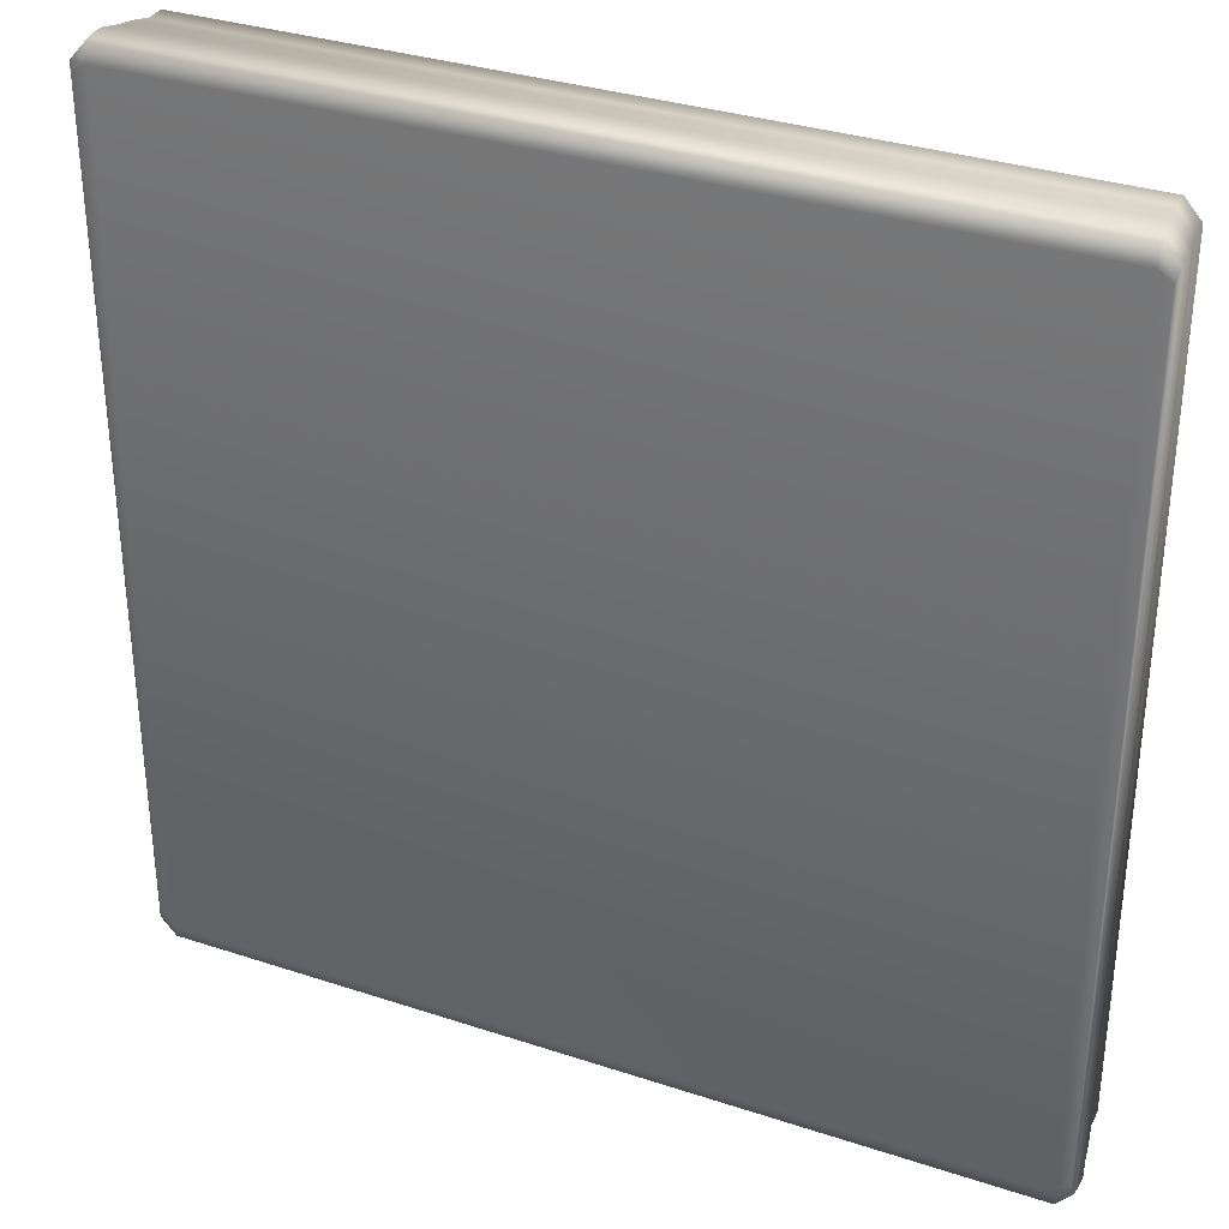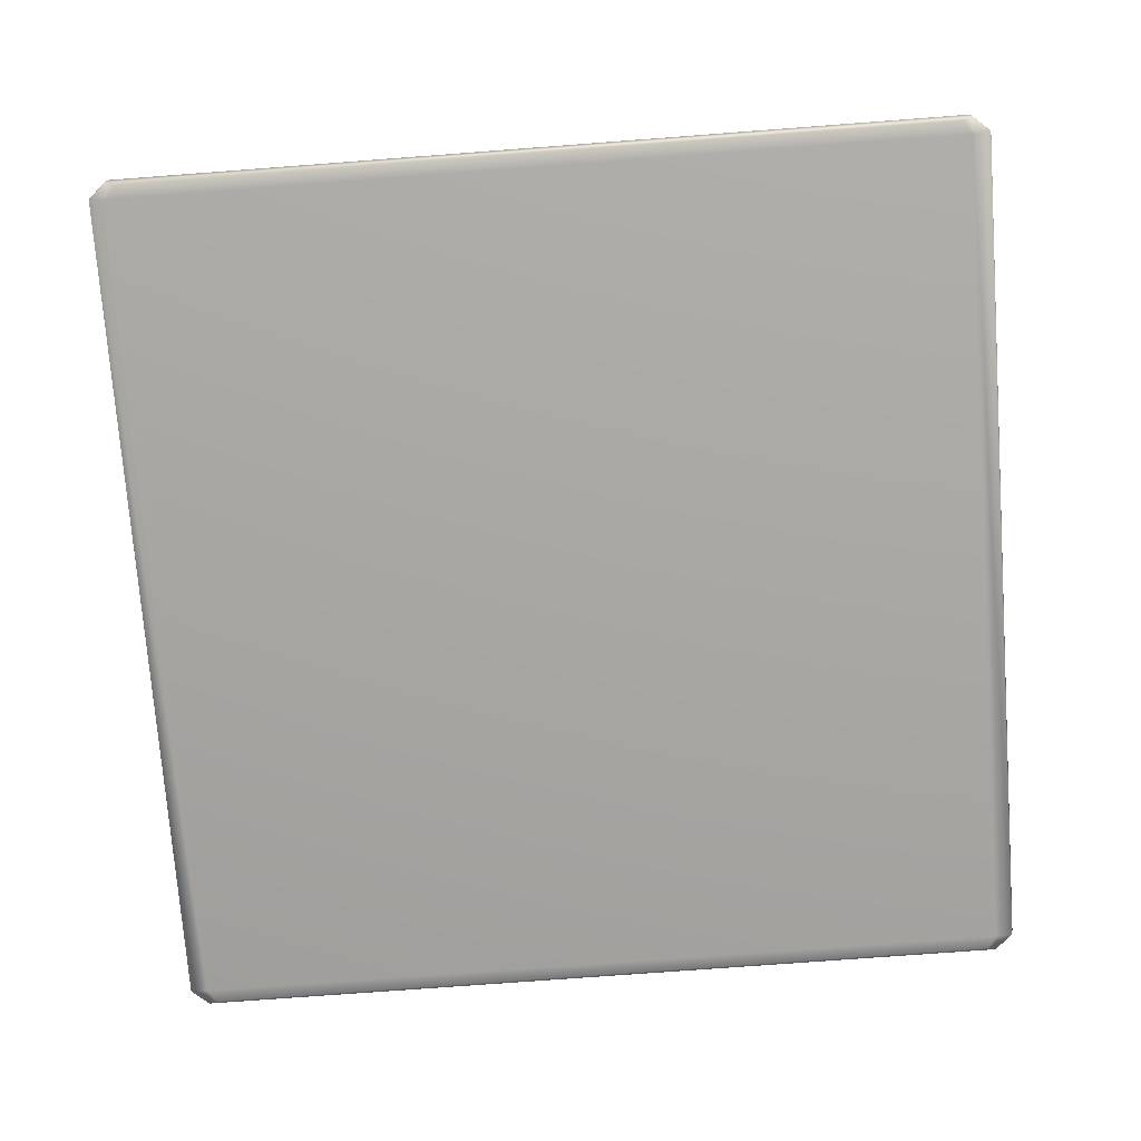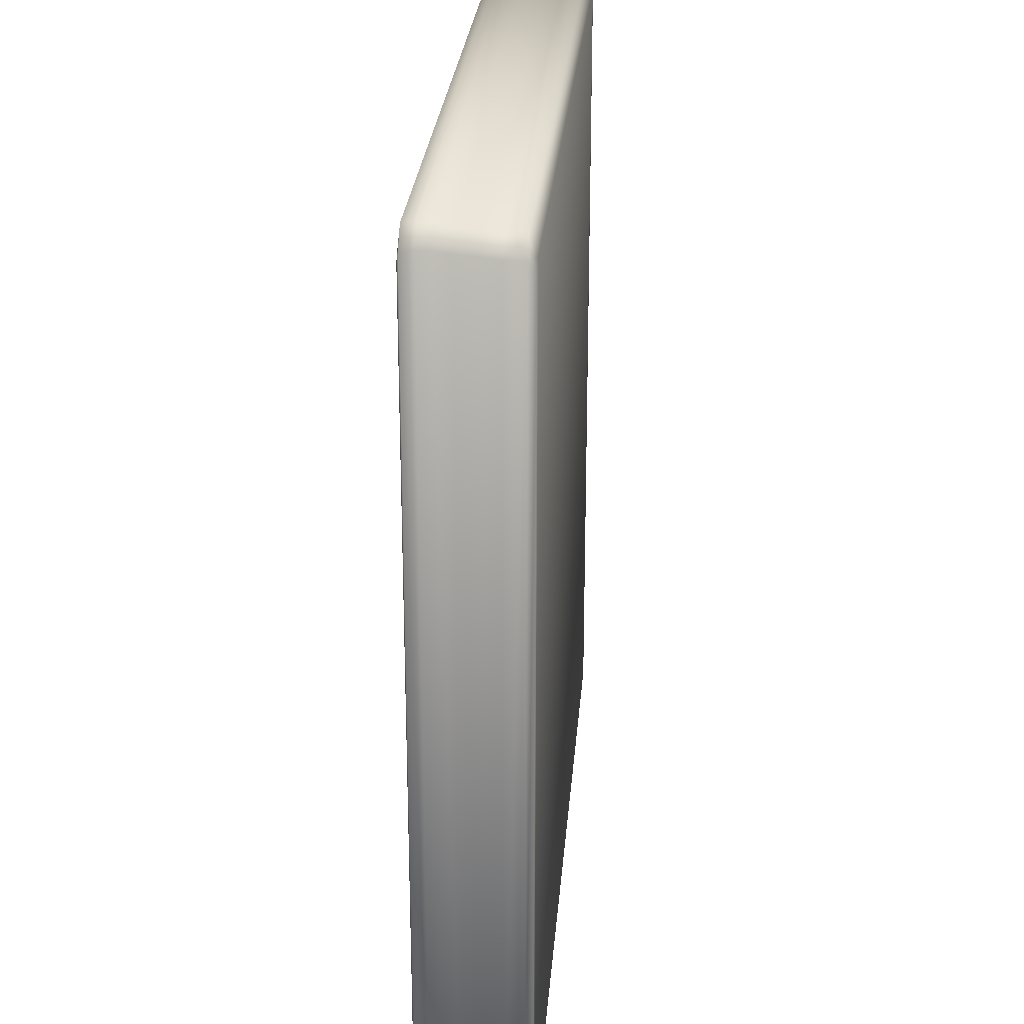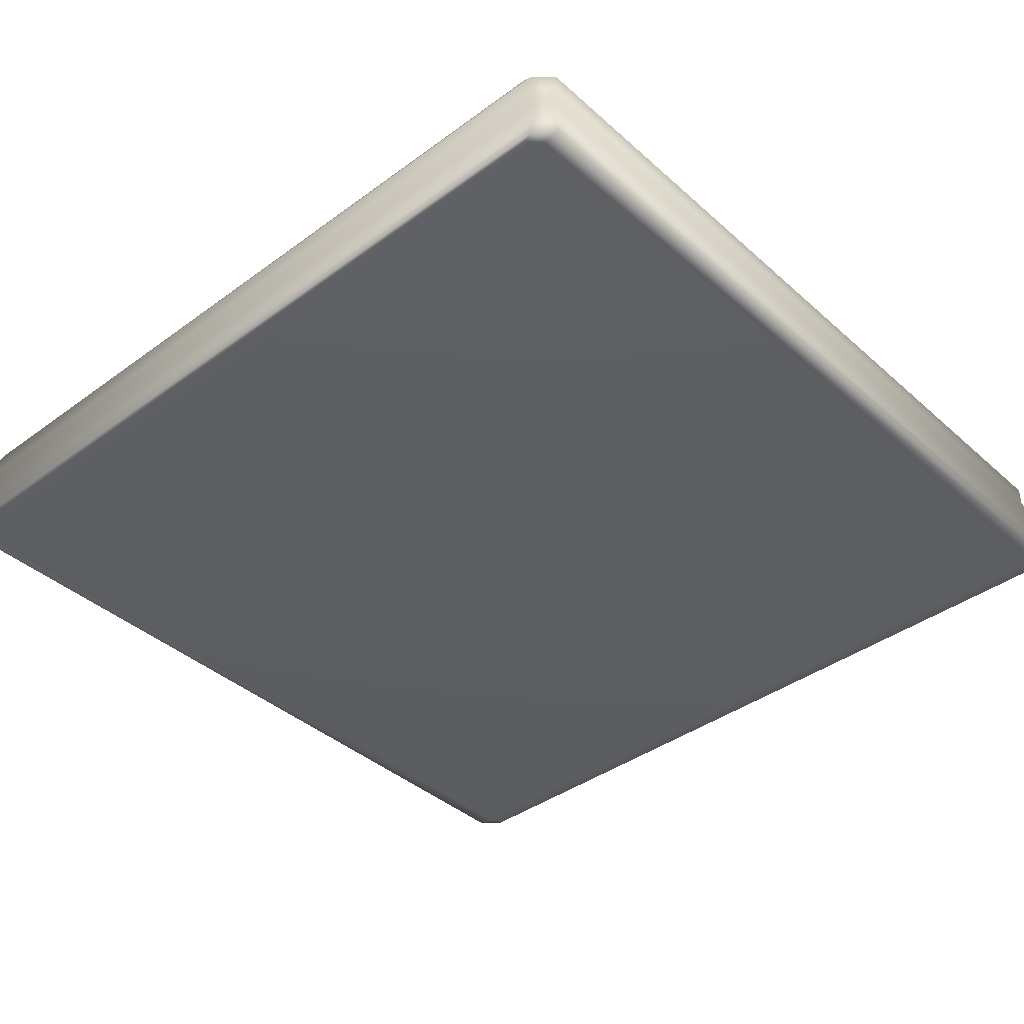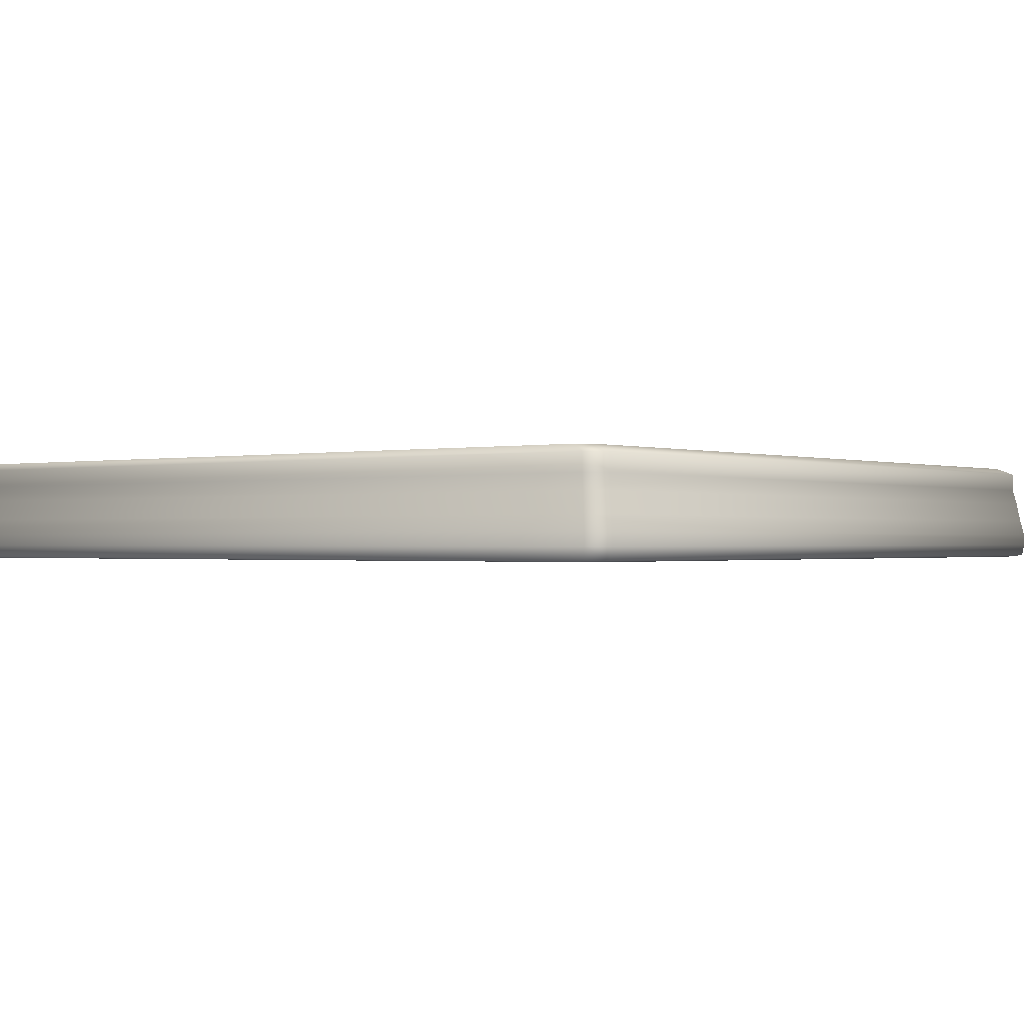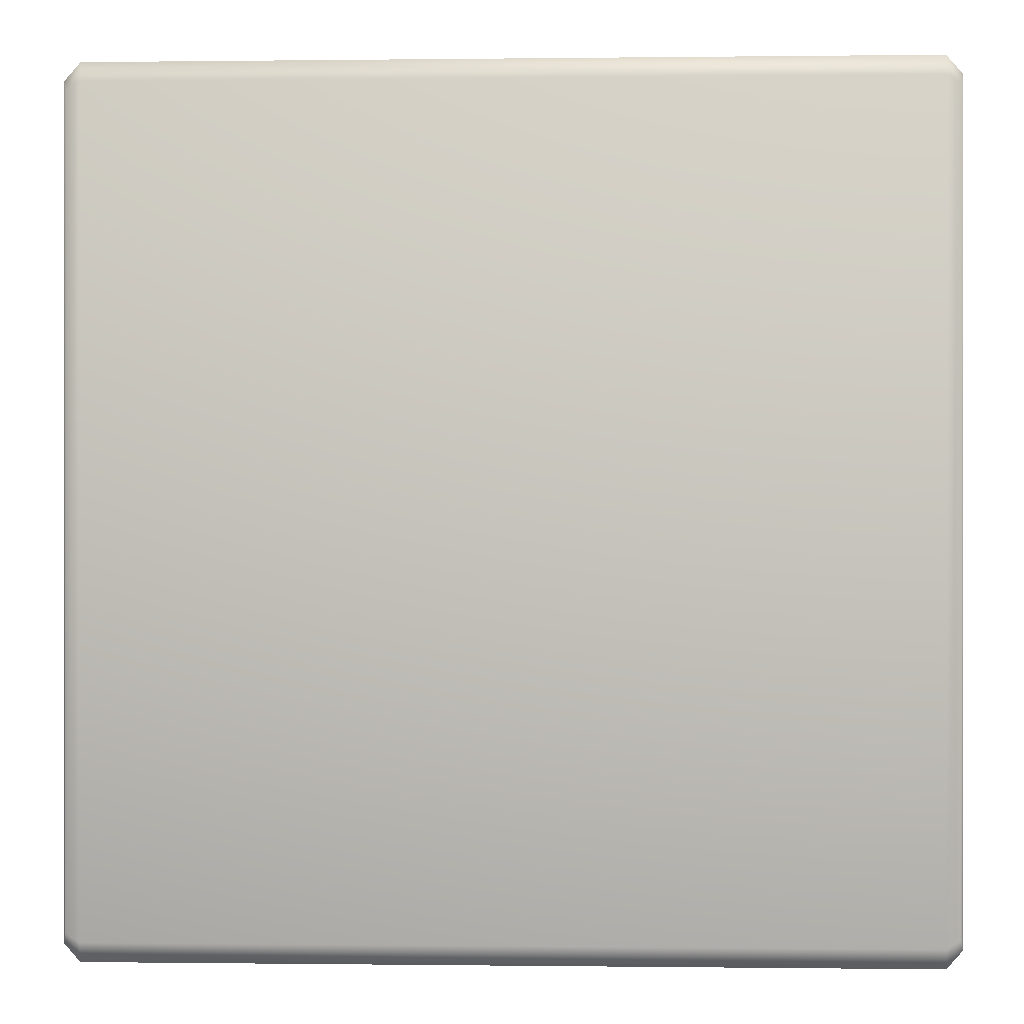
<metadata>
{"format":"obj","ext":"obj","renderer":"f3d","projection":"perspective","resolution":1024,"background":"white","views":[{"elev":33.2,"azim":24.4,"up":"+Z"},{"elev":-74.6,"azim":94.3,"up":"+Y"},{"elev":25.7,"azim":94.5,"up":"+Z"},{"elev":-39.6,"azim":132.3,"up":"+Y"},{"elev":-0.8,"azim":128.1,"up":"+Y"},{"elev":-0.1,"azim":-177.3,"up":"+Z"}]}
</metadata>
<code>
o Floor_Cube
v -0.2448 0.000181 0.2321
v -0.2394 0.05865 0.227
v -0.2448 0.000181 -0.2321
v -0.2394 0.05865 -0.227
v 0.2448 0.000181 0.2321
v 0.2394 0.05865 0.227
v 0.2448 0.000181 -0.2321
v 0.2394 0.05865 -0.227
v -0.2411 0.04431 0.2328
v -0.2411 0.05474 0.2328
v -0.2411 0.05474 -0.2328
v -0.2411 0.04431 -0.2328
v 0.2411 0.05474 -0.2328
v 0.2411 0.04431 -0.2328
v 0.2411 0.05474 0.2328
v 0.2411 0.04431 0.2328
v -0.2447 0.02378 0.2363
v -0.2429 0.0355 0.2346
v -0.2429 0.0355 -0.2346
v -0.2447 0.02378 -0.2363
v 0.2429 0.0355 -0.2346
v 0.2447 0.02378 -0.2363
v 0.2429 0.0355 0.2346
v 0.2447 0.02378 0.2363
v -0.2465 0.01488 -0.2381
v -0.2465 0.007828 -0.2381
v 0.2465 0.01488 -0.2381
v 0.2465 0.007828 -0.2381
v 0.2465 0.01488 0.2381
v 0.2465 0.007828 0.2381
v -0.2465 0.007828 0.2381
v -0.2465 0.01488 0.2381
v -0.2462 0.001171 -0.2371
v -0.2372 0 -0.2371
v 0.2319 0.05883 -0.2318
v 0.2462 0.001171 -0.2371
v 0.2462 0.001171 0.2371
v 0.2372 0 0.2371
v -0.2319 0.05883 0.2318
v 0.2372 0 -0.2371
v -0.2319 0.05883 -0.2318
v -0.2372 0 0.2371
v 0.2319 0.05883 0.2318
v -0.2321 0.04431 -0.243
v -0.2321 0.05474 -0.243
v 0.2321 0.04431 0.243
v 0.2321 0.05474 0.243
v -0.2321 0.04431 0.243
v -0.2321 0.05474 0.243
v 0.2321 0.04431 -0.243
v 0.2321 0.05474 -0.243
v 0.2356 0.02378 0.2467
v 0.2339 0.0355 0.2449
v -0.2356 0.02378 -0.2467
v -0.2339 0.0355 -0.2449
v 0.2356 0.02378 -0.2467
v 0.2339 0.0355 -0.2449
v -0.2356 0.02378 0.2467
v -0.2339 0.0355 0.2449
v -0.2462 0.001171 0.2371
v 0.2374 0.007828 0.2485
v 0.2374 0.01488 0.2485
v -0.2374 0.007828 -0.2485
v -0.2374 0.01488 -0.2485
v 0.2374 0.007828 -0.2485
v 0.2374 0.01488 -0.2485
v -0.2374 0.007828 0.2485
v -0.2374 0.01488 0.2485
v 0.2373 0.00115 0.2471
v -0.2373 0.00115 -0.2471
v 0.2373 0.00115 -0.2471
v -0.2373 0.00115 0.2471
f 47 48 46
f 45 50 44
f 35 13 51
f 14 15 16
f 39 10 49
f 43 15 6
f 64 65 63
f 53 58 52
f 48 18 59
f 28 29 30
f 24 21 23
f 56 27 66
f 52 29 24
f 55 56 54
f 50 21 57
f 31 25 26
f 20 18 19
f 55 50 57
f 64 56 66
f 44 19 12
f 53 48 59
f 54 25 20
f 62 58 68
f 46 23 16
f 47 39 49
f 41 11 4
f 45 35 51
f 42 3 34
f 43 8 35
f 18 12 19
f 32 20 25
f 21 16 23
f 29 22 24
f 41 2 39
f 41 43 35
f 7 38 40
f 40 42 34
f 13 6 15
f 10 4 11
f 11 44 12
f 47 16 15
f 49 9 48
f 50 13 14
f 53 24 23
f 55 20 19
f 57 22 56
f 37 28 30
f 62 67 61
f 59 17 58
f 26 60 31
f 72 61 67
f 62 30 29
f 71 63 65
f 37 38 5
f 30 69 37
f 64 26 25
f 33 1 60
f 33 34 3
f 26 70 33
f 37 7 36
f 70 40 34
f 71 28 36
f 40 36 7
f 66 28 65
f 69 42 38
f 72 31 60
f 42 60 1
f 67 32 31
f 58 32 68
f 9 11 12
f 47 49 48
f 45 51 50
f 35 8 13
f 14 13 15
f 39 2 10
f 43 47 15
f 64 66 65
f 53 59 58
f 48 9 18
f 28 27 29
f 24 22 21
f 56 22 27
f 52 62 29
f 55 57 56
f 50 14 21
f 31 32 25
f 20 17 18
f 55 44 50
f 64 54 56
f 44 55 19
f 53 46 48
f 54 64 25
f 62 52 58
f 46 53 23
f 47 43 39
f 41 45 11
f 45 41 35
f 42 1 3
f 43 6 8
f 18 9 12
f 32 17 20
f 21 14 16
f 29 27 22
f 41 4 2
f 41 39 43
f 7 5 38
f 40 38 42
f 13 8 6
f 10 2 4
f 11 45 44
f 47 46 16
f 49 10 9
f 50 51 13
f 53 52 24
f 55 54 20
f 57 21 22
f 37 36 28
f 62 68 67
f 59 18 17
f 26 33 60
f 72 69 61
f 62 61 30
f 71 70 63
f 37 69 38
f 30 61 69
f 64 63 26
f 33 3 1
f 33 70 34
f 26 63 70
f 37 5 7
f 70 71 40
f 71 65 28
f 40 71 36
f 66 27 28
f 69 72 42
f 72 67 31
f 42 72 60
f 67 68 32
f 58 17 32
f 9 10 11

</code>
